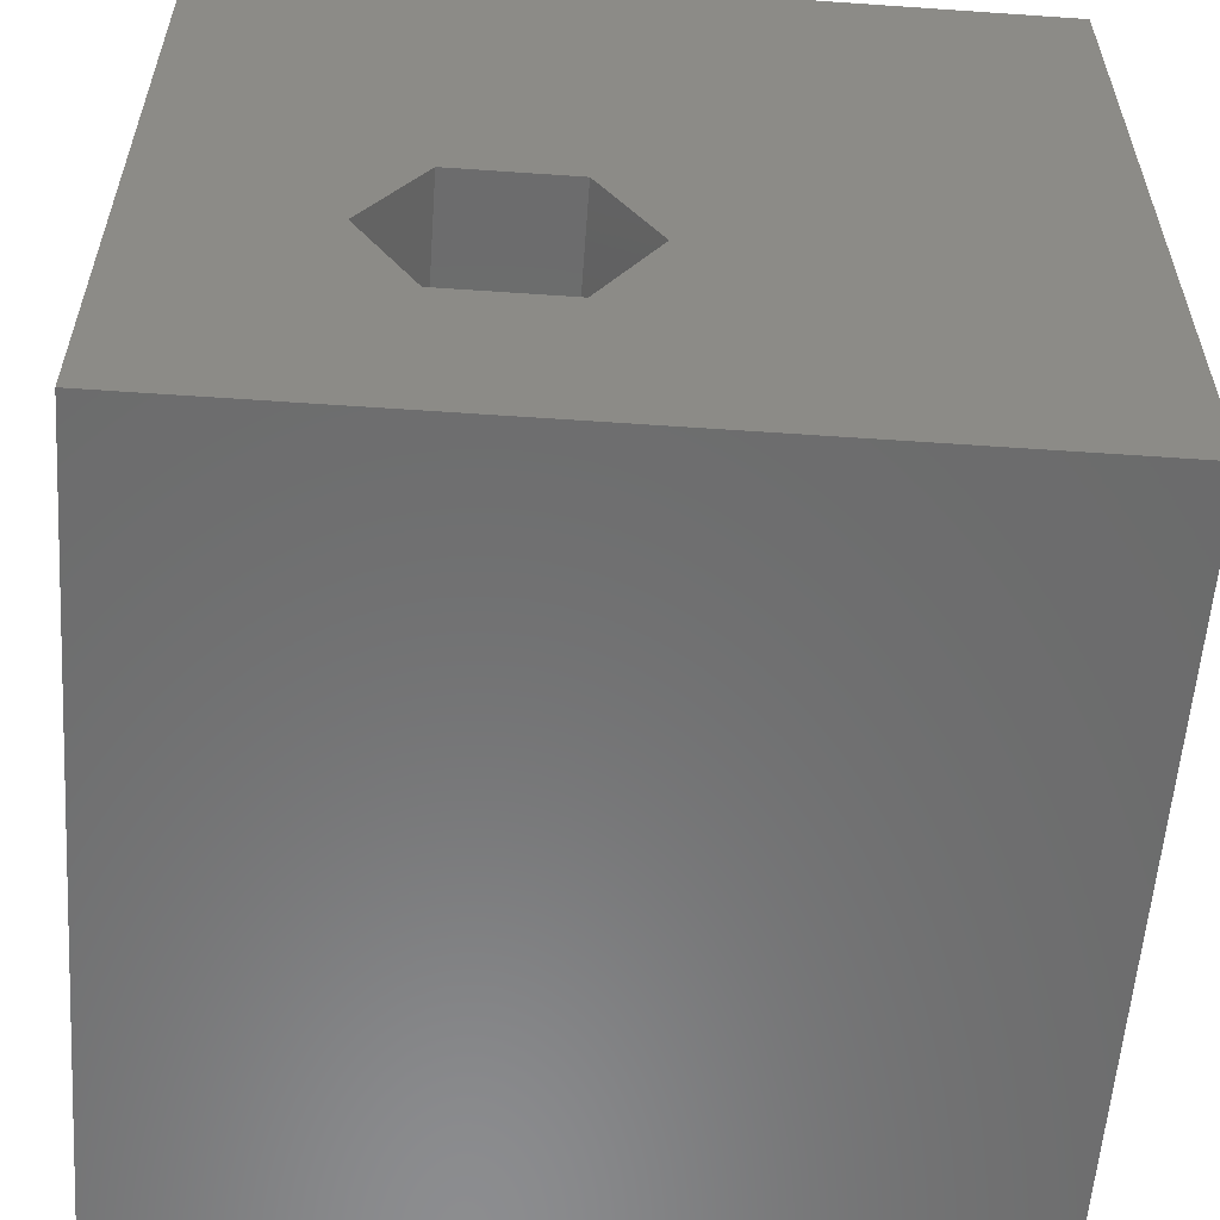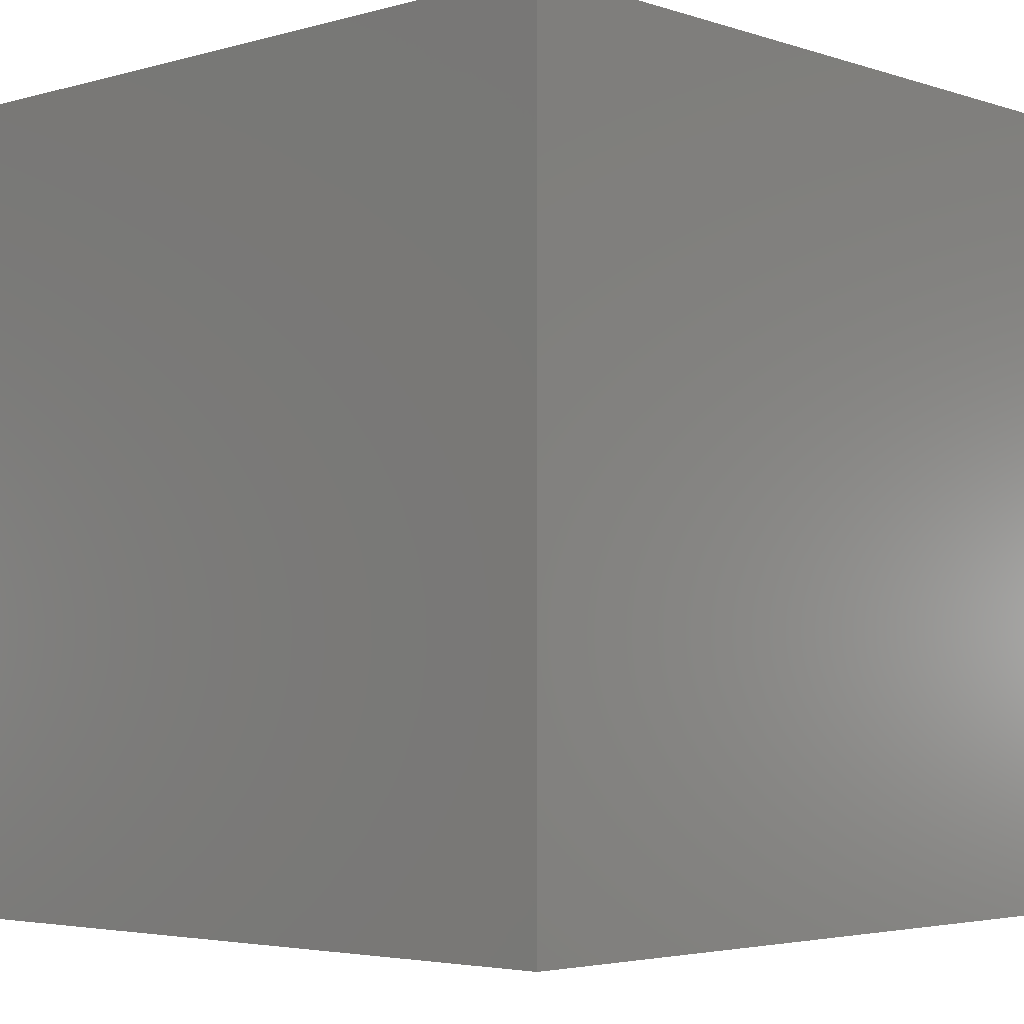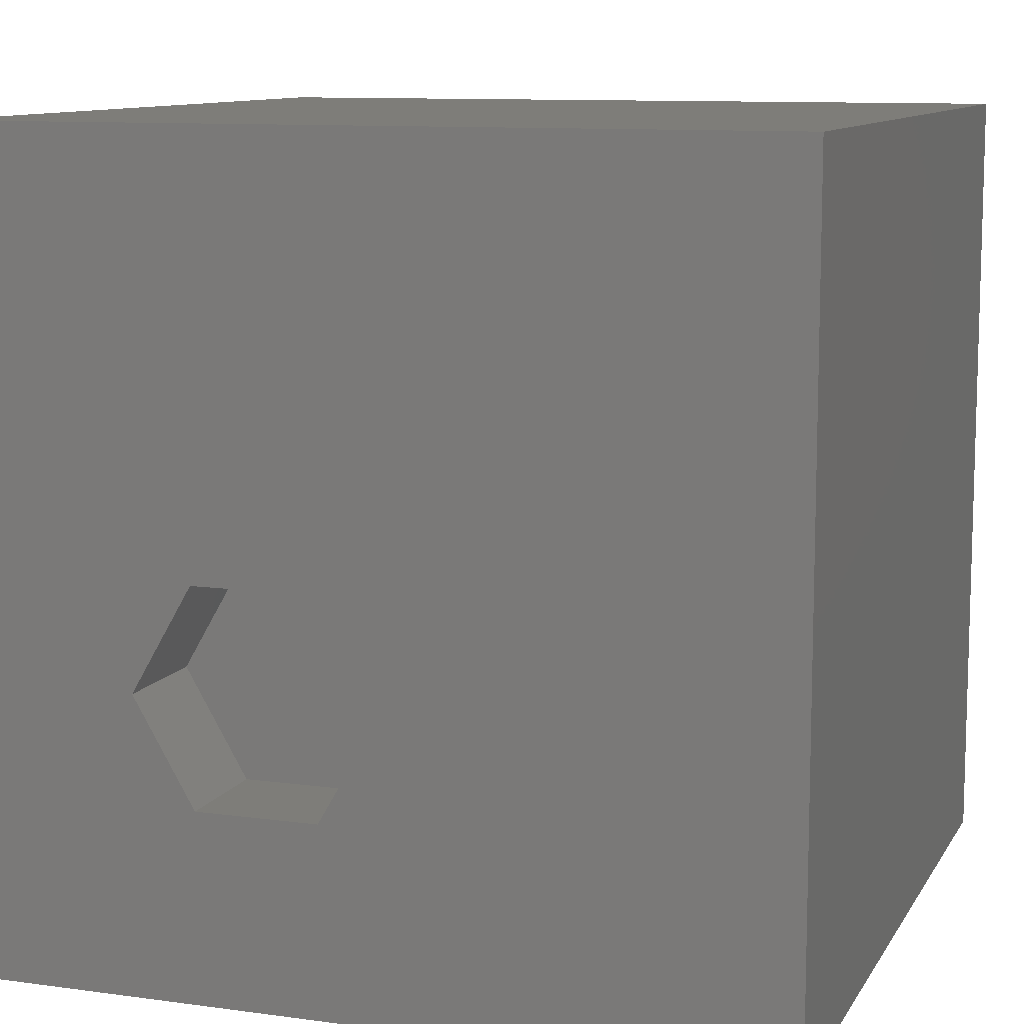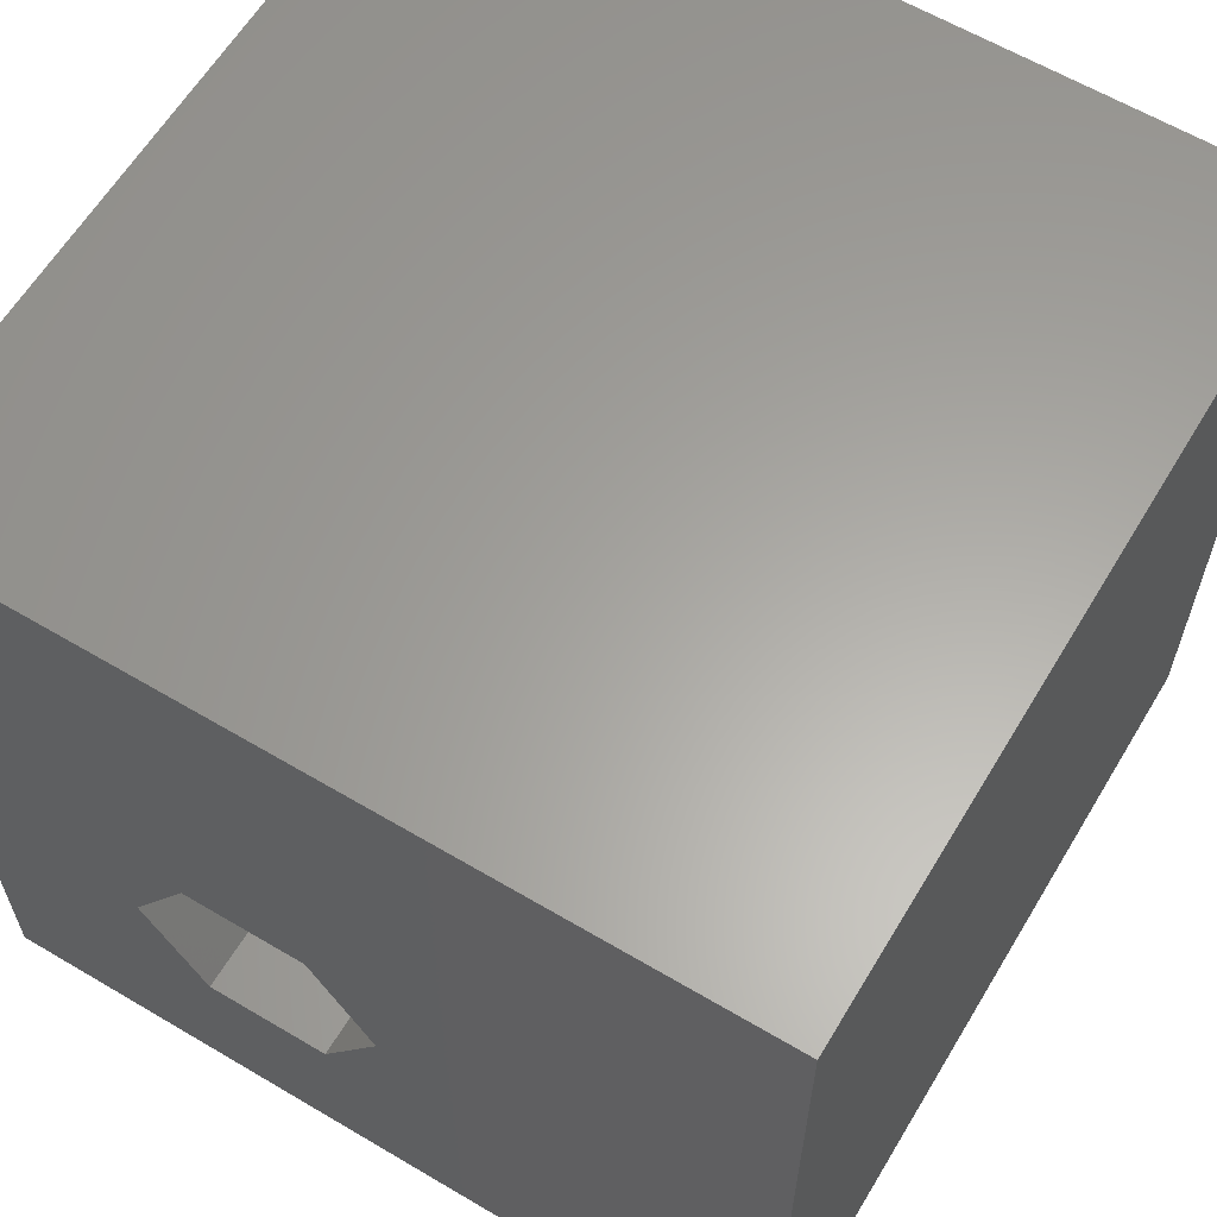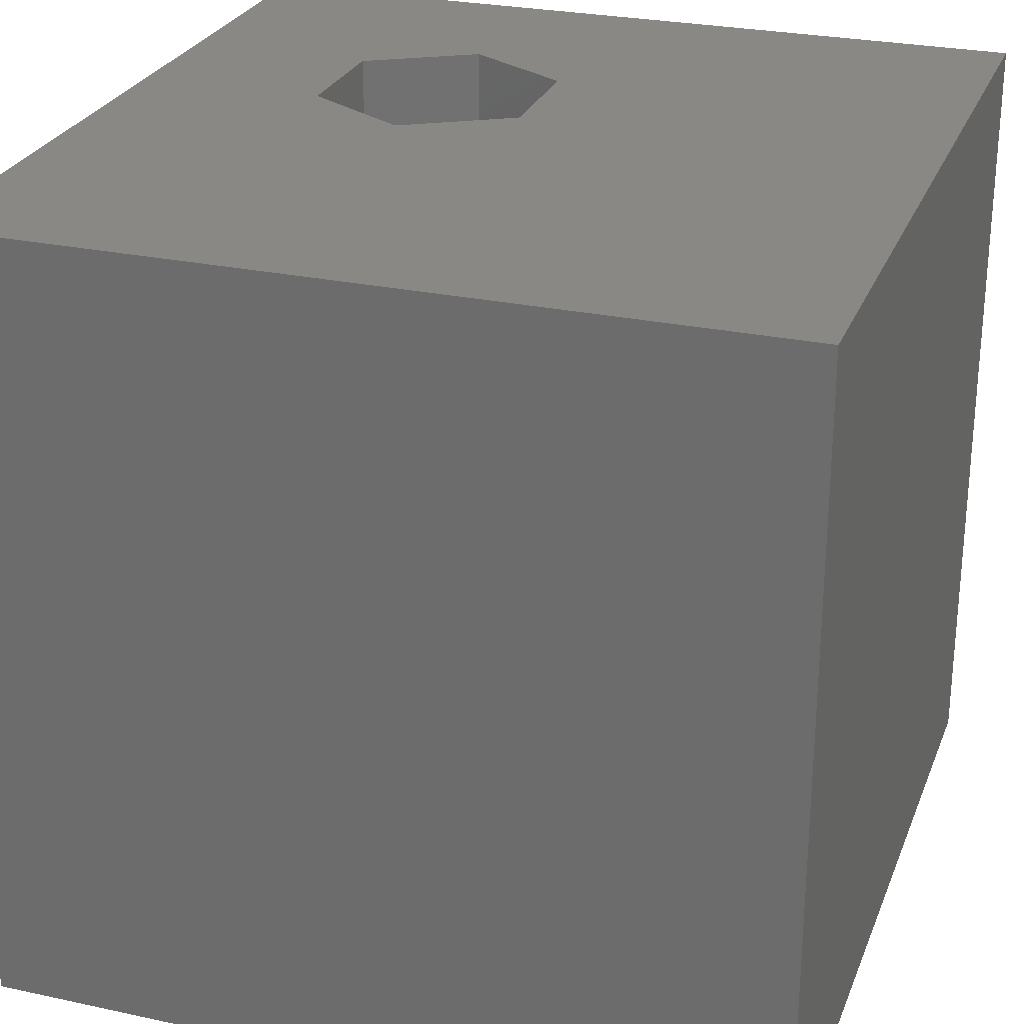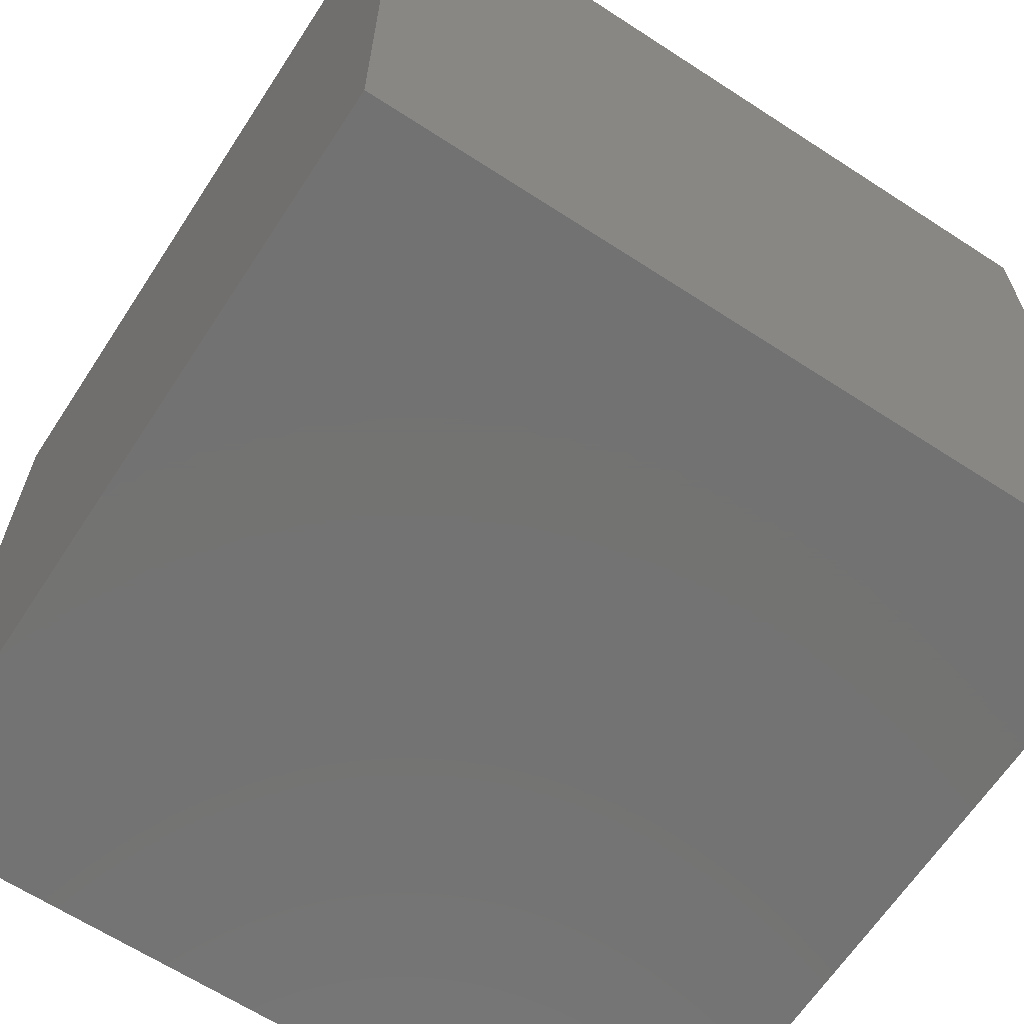
<metadata>
{"format":"stl","ext":"stl","renderer":"f3d","projection":"perspective","resolution":1024,"background":"white","views":[{"elev":-57.8,"azim":-4.1,"up":"+Y"},{"elev":-3.8,"azim":133.0,"up":"+Y"},{"elev":10.4,"azim":19.1,"up":"+Y"},{"elev":61.9,"azim":31.0,"up":"+Y"},{"elev":26.8,"azim":108.6,"up":"+Z"},{"elev":-64.8,"azim":146.8,"up":"+Z"}]}
</metadata>
<code>
# stl→obj: 20 verts, 36 faces
v 0 10 10
v 0 10 0
v 0 0 10
v 0 0 0
v 10 0 10
v 4.446 2.304 10
v 2.943 2.304 10
v 2.191 3.606 10
v 2.943 4.908 10
v 10 10 10
v 4.446 4.908 10
v 5.198 3.606 10
v 10 10 0
v 10 0 0
v 2.191 3.606 8.612
v 2.943 4.908 8.612
v 4.446 4.908 8.612
v 5.198 3.606 8.612
v 4.446 2.304 8.612
v 2.943 2.304 8.612
f 1 2 3
f 3 2 4
f 3 5 6
f 6 7 3
f 3 7 8
f 3 8 1
f 1 8 9
f 1 9 10
f 10 9 11
f 10 11 5
f 5 11 12
f 5 12 6
f 13 10 14
f 14 10 5
f 2 13 4
f 4 13 14
f 10 13 1
f 1 13 2
f 14 5 4
f 4 5 3
f 15 16 8
f 8 16 9
f 16 17 9
f 9 17 11
f 17 18 11
f 11 18 12
f 18 19 12
f 12 19 6
f 19 20 6
f 6 20 7
f 20 15 7
f 7 15 8
f 15 20 16
f 16 20 19
f 16 19 17
f 17 19 18

</code>
